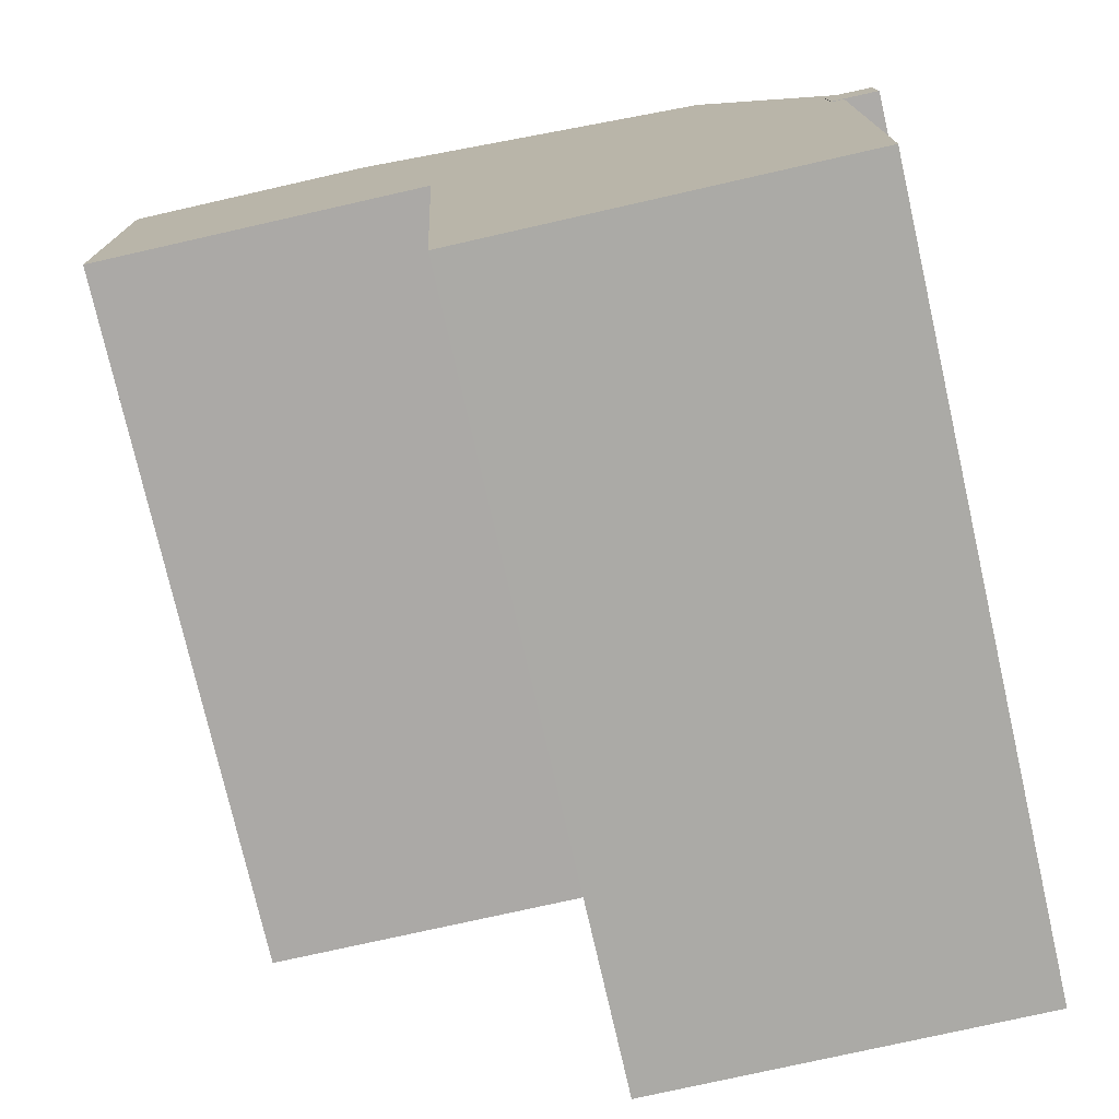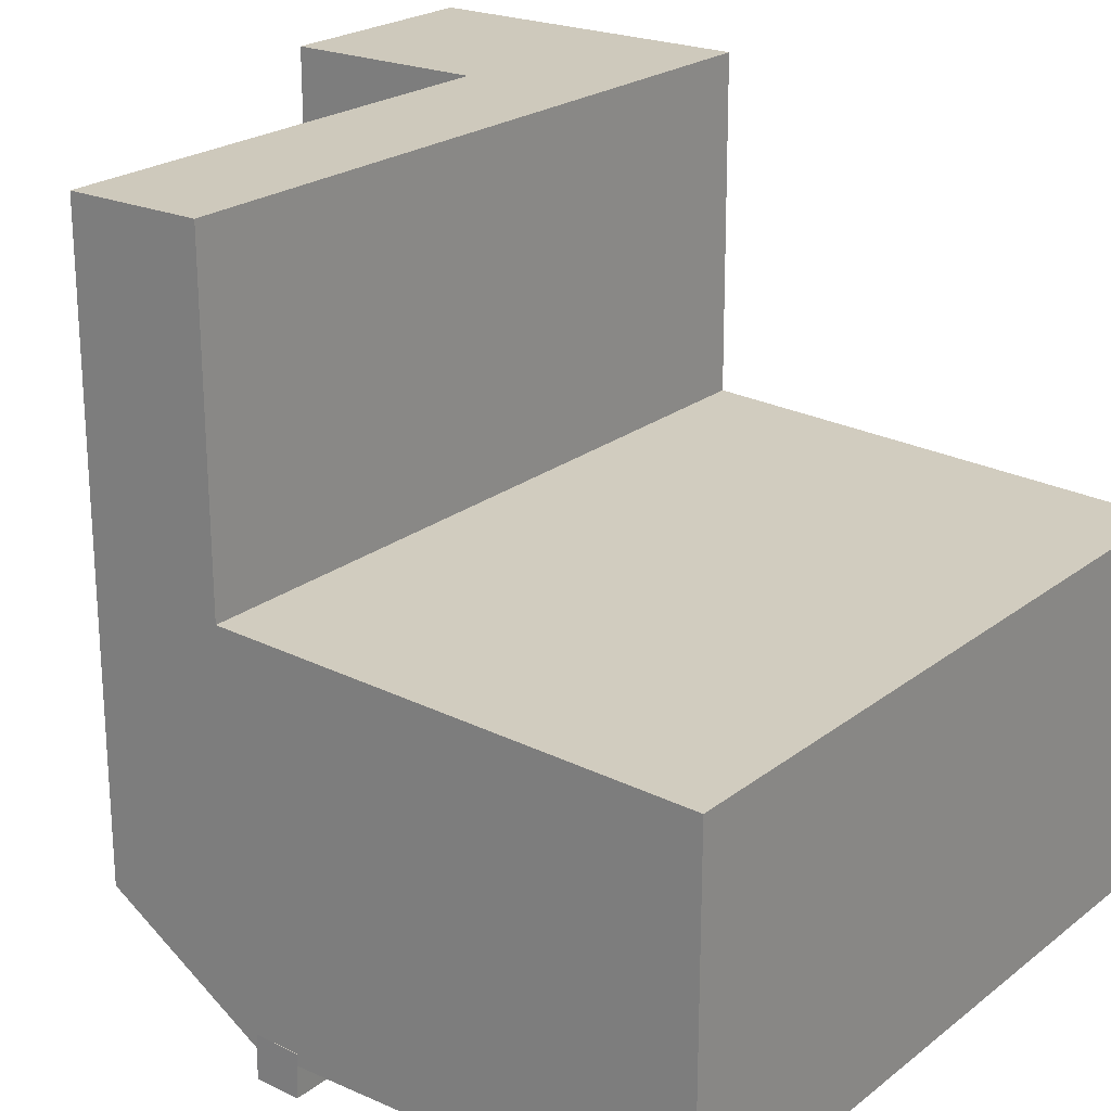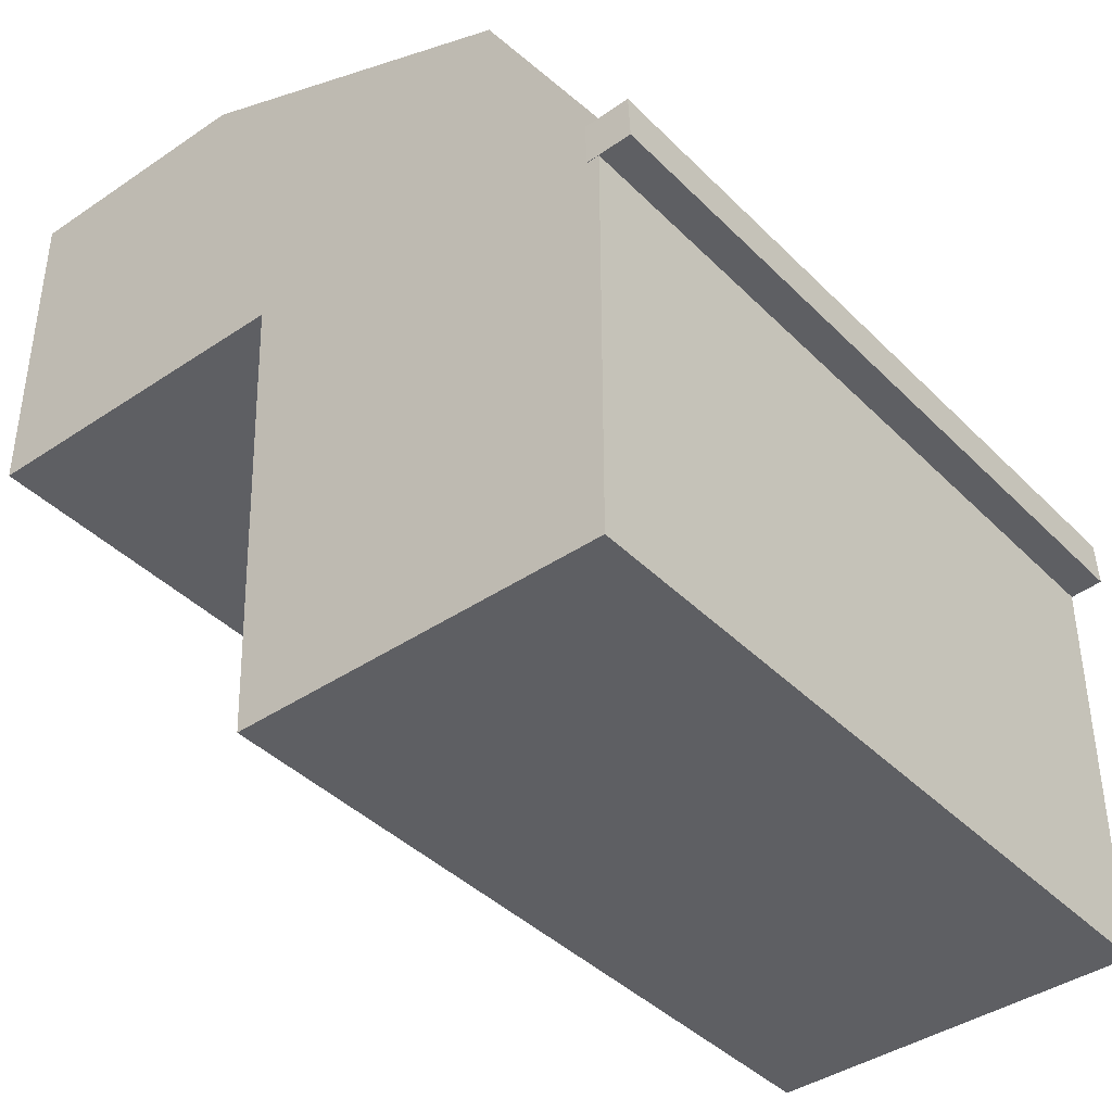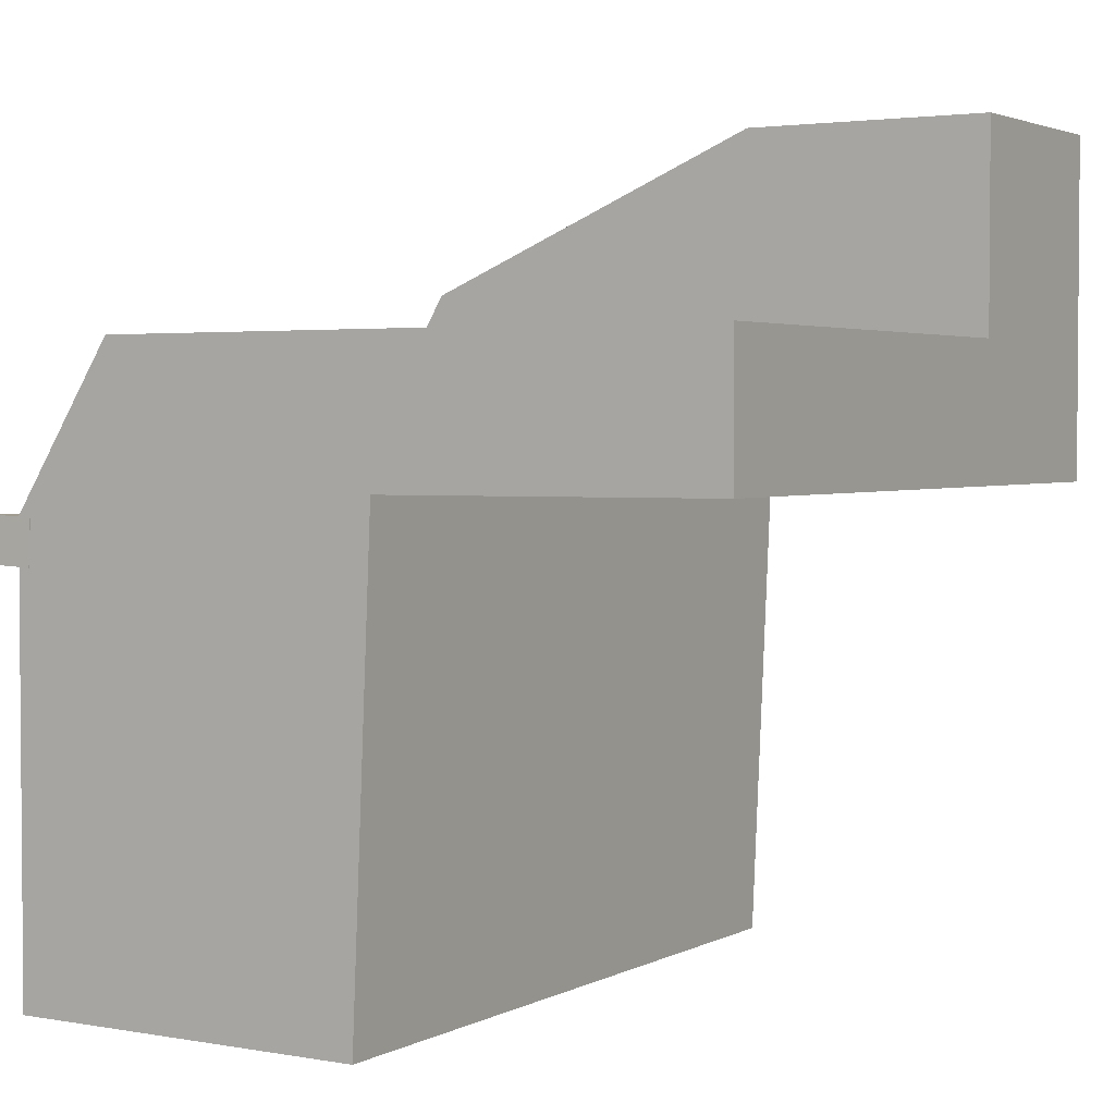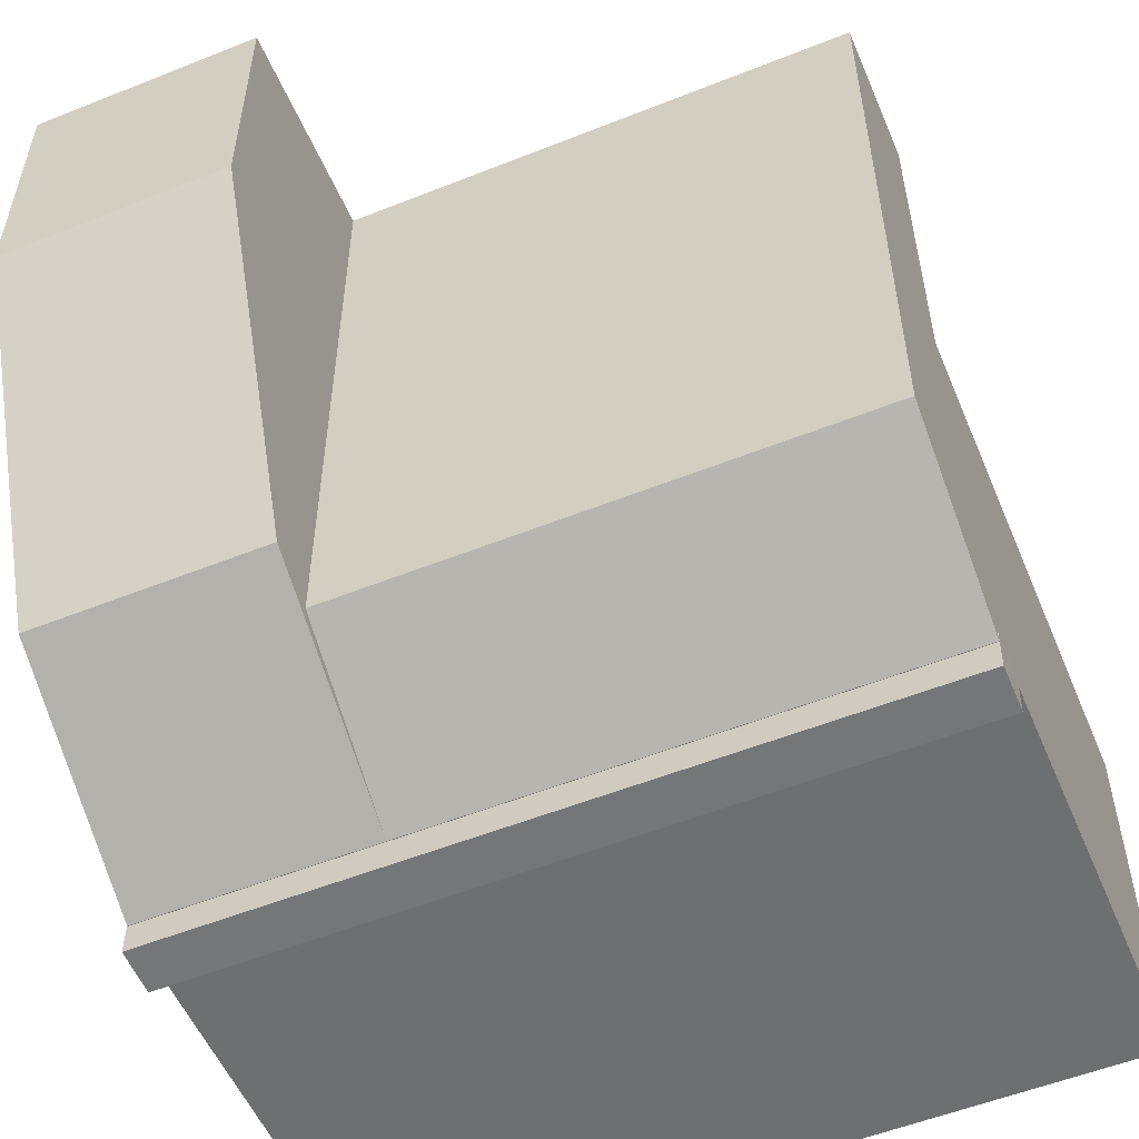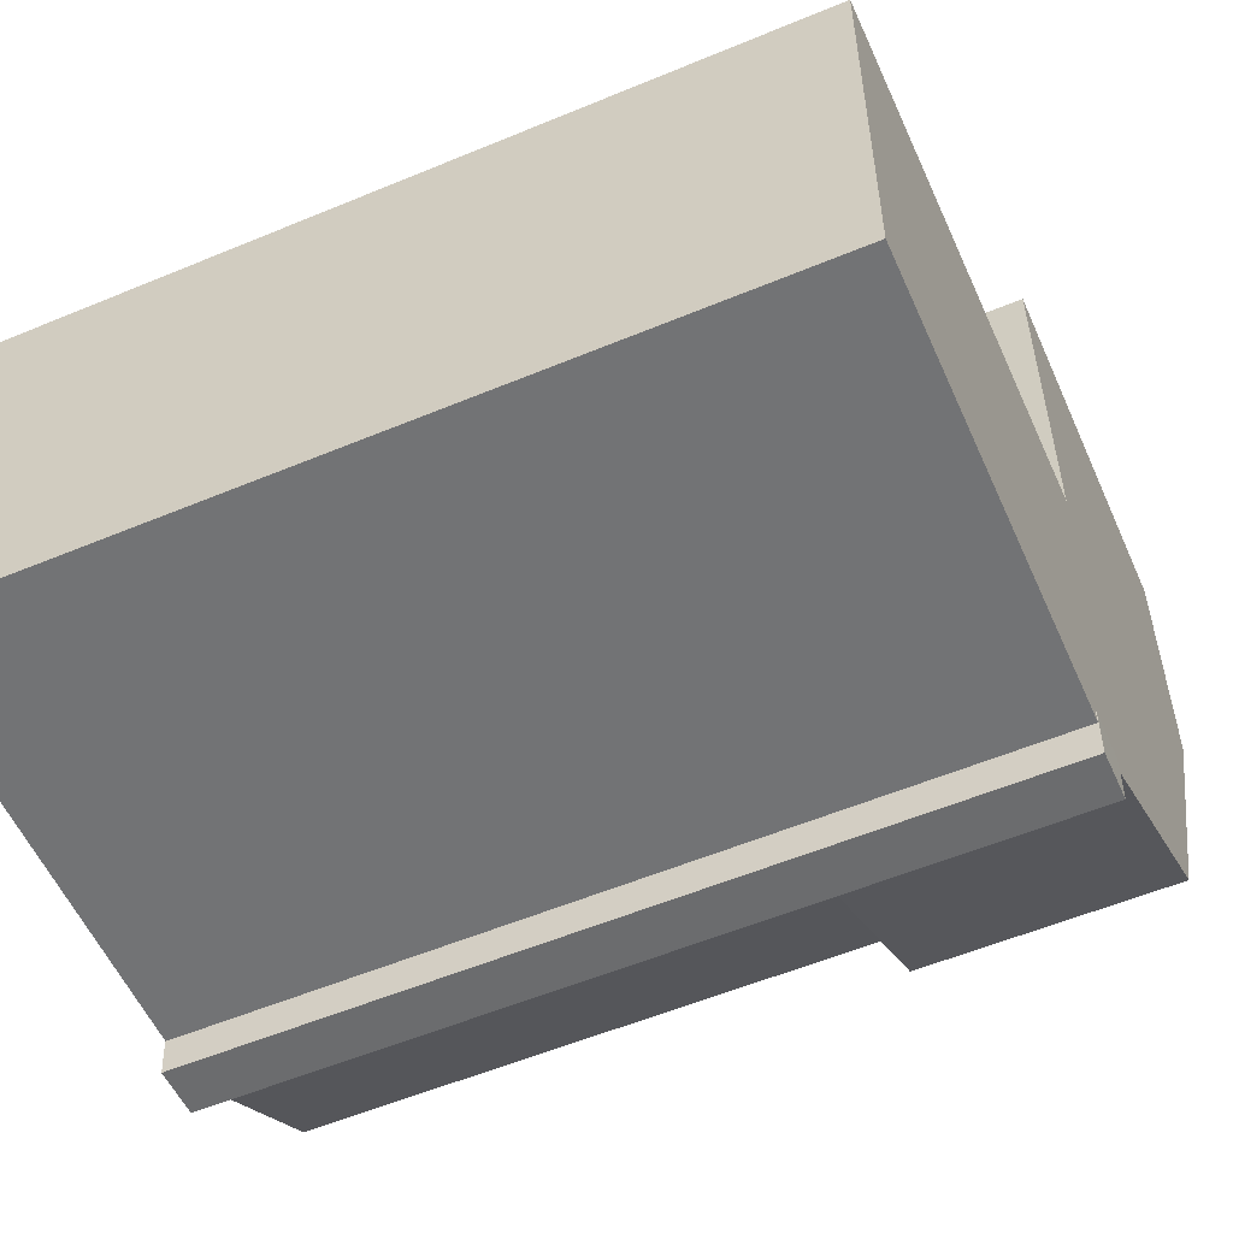
<metadata>
{"format":"obj","ext":"obj","renderer":"f3d","projection":"perspective","resolution":1024,"background":"white","views":[{"elev":-75.7,"azim":102.8,"up":"+Y"},{"elev":22.4,"azim":-52.7,"up":"+Z"},{"elev":-40.7,"azim":129.7,"up":"+Y"},{"elev":2.8,"azim":-58.5,"up":"+Y"},{"elev":-54.6,"azim":-157.1,"up":"+Z"},{"elev":-55.7,"azim":23.7,"up":"+Z"}]}
</metadata>
<code>
o cube_selection
v 1 -1.25e-06 1.006
v 1 0.6583 1.034
v 0.0001381 -1.25e-06 1.006
v 0.0001194 0.6583 1.034
v 0.1063 0.1469 0.6132
v 0.1063 0.1469 0.6077
v 0.1063 0.1469 0.6077
v 0.1063 0.1469 0.6132
v 0.1063 0.1469 0.6077
v 0.1063 0.1469 0.6077
v 1.001 0.6231 0.5192
v 1.001 0.5607 0.5164
v 1 0.6258 0.4574
v 1 0.5634 0.4547
v 1 0.9203 0.6694
v 1 0 0.5
v 1 0.6245 0.5
v 0.6876 0.9203 0.6694
v 1 1.129 1.156
v 1 1.129 1.5
v 1 0.6604 1.5
v 0.6876 1.129 1.156
v 0.6876 1.129 1.5
v 0.6876 0.6604 1.5
v 0.1063 0.1469 0.6132
v 0.1063 0.1469 0.6077
v 0.1063 0.1469 0.6077
v 0.1063 0.1469 0.6132
v 0.1063 0.1469 0.6077
v 0.1063 0.1469 0.6077
v 0.6876 0.8465 0.6427
v 0.6875 0.6245 0.5
v 6.187e-05 0.8465 0.6427
v 9.187e-05 0.6245 0.5
v -5.551e-17 0 0.5
v -0.0004069 0.6231 0.5192
v 0.0003731 0.6258 0.4574
v 0.0003731 0.5634 0.4547
v -0.0004069 0.5607 0.5164
v 0.6876 0.8465 1.187
v 0.6876 0.8465 1.5
v 6.188e-05 0.8465 1.187
v 6.188e-05 0.8465 1.5
v 0.0001006 0.6604 1.5
f 1 2 4 3
f 11 12 14 13
f 23 20 19 22
f 20 23 24 21
f 18 22 19 15
f 21 2 19 20
f 15 17 32 18
f 17 2 1 16
f 19 2 17 15
f 36 37 38 39
f 43 41 40 42
f 41 43 44 24
f 33 42 40 31
f 43 42 4 44
f 31 32 34 33
f 4 34 35 3
f 33 34 4 42
f 36 39 12 11
f 37 36 11 13
f 14 12 39 38
f 38 37 13 14
f 35 34 17 16
f 2 21 44 4
f 16 1 3 35
f 31 18 32
f 23 22 18
f 18 31 41 23

</code>
